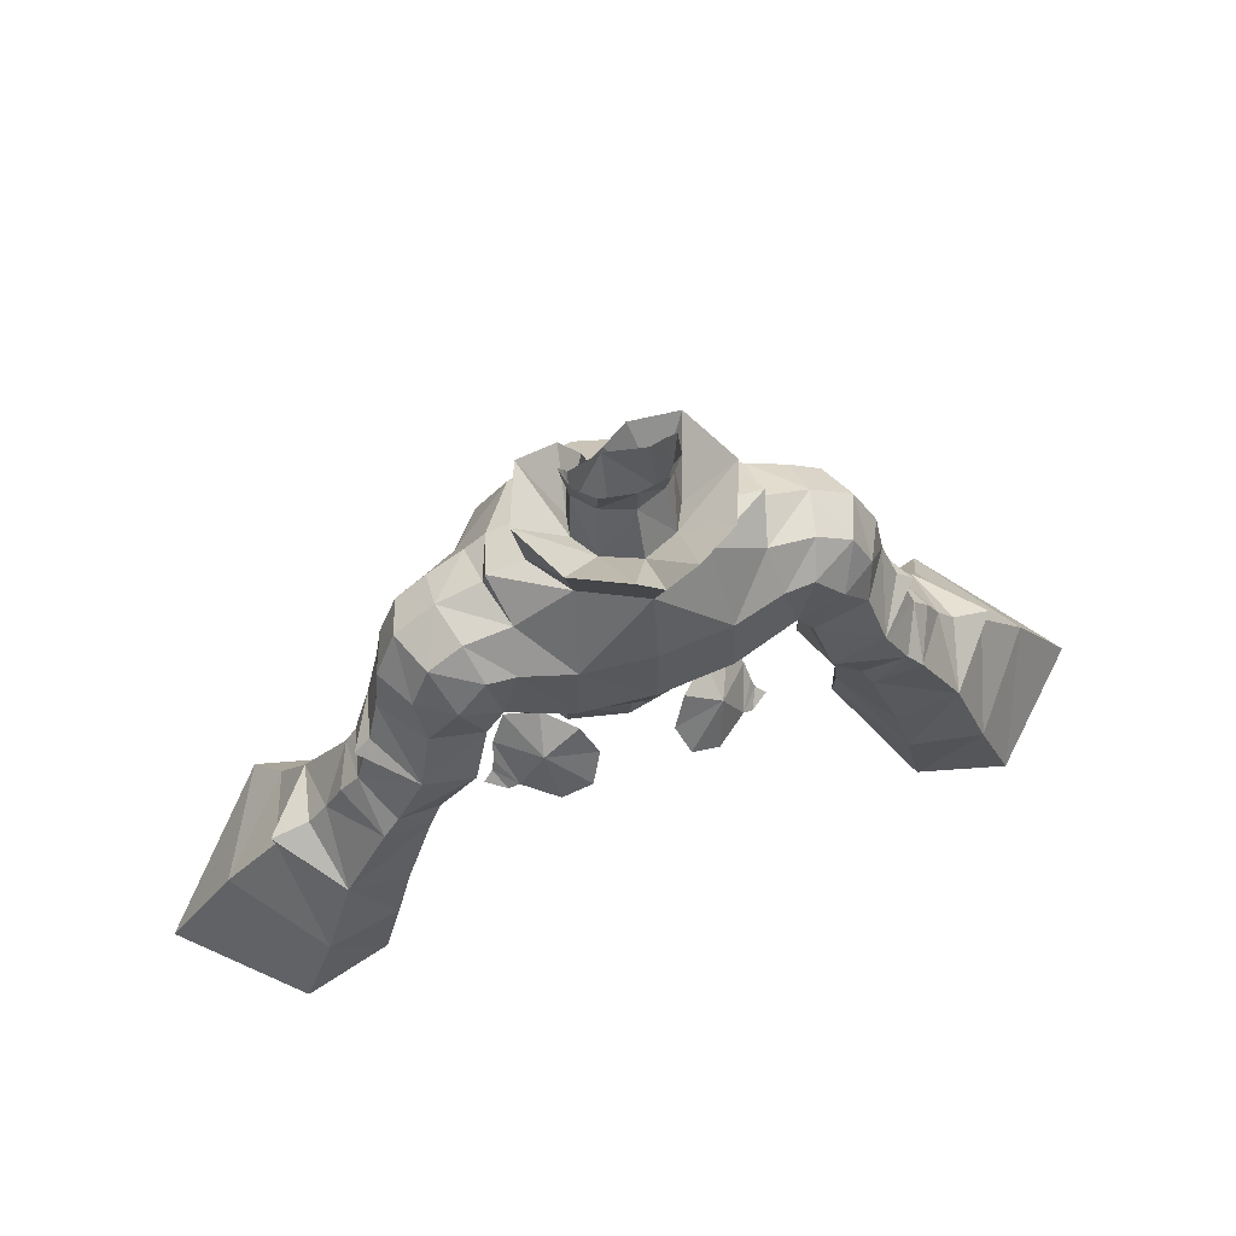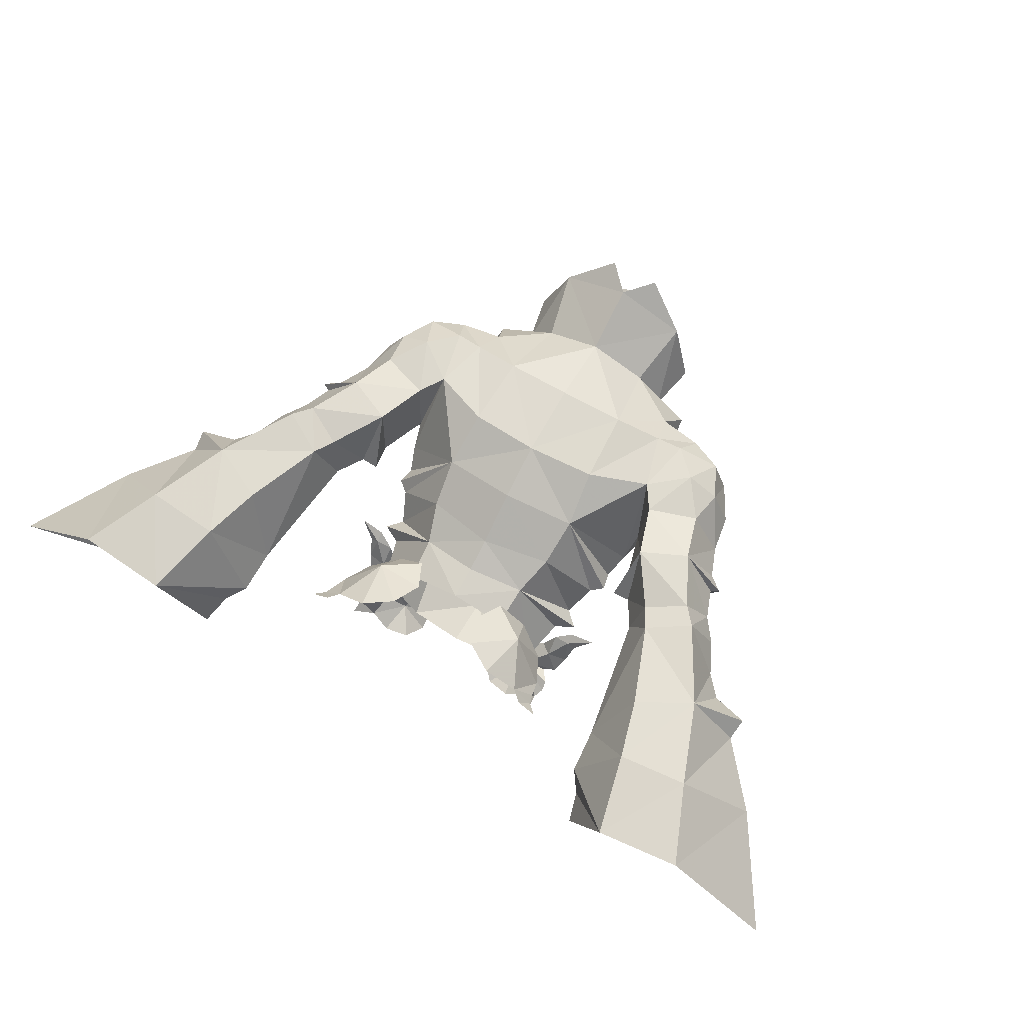
<metadata>
{"format":"obj","ext":"obj","renderer":"f3d","projection":"perspective","resolution":1024,"background":"white","views":[{"elev":63.1,"azim":160.8,"up":"+Z"},{"elev":69.5,"azim":-150.6,"up":"+Y"}]}
</metadata>
<code>
g taoist_armour_male_130002
v -7.566 -0.08754 73.62
v -7.411 2.641 74.96
v -9.92 2.652 74.14
v -9.715 0.3032 72.95
v -6.678 5.193 74.37
v -9.295 5.195 73.95
v -7.054 6.905 72.31
v -8.712 6.845 72.44
v -9.611 -0.7006 71.03
v -7.755 -1.427 71.3
v -12.59 0.9597 69.84
v -11.49 0.6035 72.02
v -12.23 2.989 72.95
v -13.49 3.607 70.56
v -11.26 5.51 72.99
v -12.31 5.935 70.81
v -13.01 1.245 67.96
v -13.88 4.06 68.11
v -14.63 4.785 66.06
v -13.89 1.679 65.04
v -8.737 2.87 66.75
v -10.19 0.2204 67.45
v -11.33 1.053 63.58
v -9.597 4.183 63.48
v -12.81 7.898 65.45
v -11.97 6.883 68.42
v -8.737 2.87 66.75
v -9.597 4.183 63.48
v -9.943 7.874 64.16
v -8.949 7.015 67.4
v -9.387 4.313 61.91
v -14.37 8.004 62.34
v -11.99 7.448 61.08
v -12.69 7.739 59.75
v -15.27 8.245 61.22
v -12.63 3.898 52.81
v -11.46 4.628 60.23
v -12.5 2.162 59.99
v -14.5 0.1424 53.8
v -15.64 2.392 61.49
v -18.02 1.074 57.21
v -10.44 4.396 61.94
v -9.387 4.313 61.91
v -14.45 8.337 54.88
v -17.83 8.644 56.6
v -15 2.278 62.29
v -12.19 2.28 60.93
v -15.41 8.642 51.28
v -19.66 9.519 51.47
v -20.79 4.826 56.73
v -23.9 4.482 53.02
v -15.74 -1.904 49.08
v -12.78 3.373 50.22
v -20.68 -3.148 50.1
v -19.33 -0.5935 53.65
v -16.5 8.583 46.38
v -21.58 10.02 46.6
v -27.89 3.998 46.63
v -12.63 3.898 52.81
v -12.78 3.373 50.22
v -7.968 6.968 68.95
v -10.33 7.222 70.74
v -9.877 -0.3317 69.04
v -8.419 -1.524 69.4
v -8.758 -0.03251 67.72
v -15.7 5.393 63.15
v -11.46 4.628 60.23
v -17.67 4.993 59.89
v -16.74 5.2 61.79
v -15.57 4.995 65.27
v -20.97 5.05 58.08
v -18.76 5.007 58.63
v -10.44 4.396 61.94
v -15.04 5.013 65.01
v -14.09 2.752 47.19
v -13.64 3.211 48.95
v -13.64 3.211 48.95
v -14.09 2.752 47.19
v 7.437 -0.0875 73.62
v 9.586 0.3033 72.95
v 9.792 2.652 74.14
v 7.282 2.641 74.96
v 6.549 5.193 74.37
v 9.167 5.195 73.95
v 8.583 6.845 72.44
v 6.925 6.905 72.31
v 7.627 -1.427 71.3
v 9.482 -0.7006 71.03
v 12.46 0.9597 69.84
v 13.36 3.607 70.56
v 12.1 2.989 72.95
v 11.37 0.6036 72.02
v 12.18 5.935 70.81
v 11.13 5.51 72.99
v 12.88 1.245 67.96
v 13.75 4.06 68.11
v 13.76 1.679 65.04
v 14.5 4.785 66.06
v 8.609 2.87 66.75
v 9.468 4.183 63.48
v 11.2 1.053 63.58
v 10.06 0.2205 67.45
v 12.68 7.898 65.45
v 11.84 6.883 68.42
v 8.609 2.87 66.75
v 8.821 7.015 67.4
v 9.815 7.874 64.16
v 9.468 4.183 63.48
v 9.258 4.313 61.91
v 14.24 8.004 62.34
v 15.15 8.245 61.22
v 12.56 7.739 59.75
v 11.86 7.448 61.08
v 12.5 3.898 52.81
v 14.37 0.1424 53.8
v 12.37 2.162 59.99
v 11.33 4.628 60.23
v 17.89 1.074 57.21
v 15.51 2.392 61.49
v 9.258 4.313 61.91
v 10.31 4.396 61.94
v 17.7 8.644 56.6
v 14.32 8.337 54.88
v 12.06 2.28 60.93
v 14.87 2.278 62.29
v 19.53 9.519 51.47
v 15.28 8.642 51.28
v 20.66 4.826 56.73
v 23.78 4.482 53.02
v 15.61 -1.904 49.08
v 12.65 3.373 50.22
v 20.55 -3.148 50.1
v 19.2 -0.5935 53.65
v 21.45 10.02 46.6
v 16.38 8.583 46.38
v 27.77 3.998 46.63
v 12.65 3.373 50.22
v 12.5 3.898 52.81
v 7.84 6.968 68.95
v 10.2 7.222 70.74
v 9.748 -0.3317 69.04
v 8.291 -1.524 69.4
v 8.63 -0.03247 67.72
v 15.57 5.393 63.15
v 11.33 4.628 60.23
v 16.61 5.2 61.79
v 17.55 4.993 59.89
v 15.44 4.995 65.27
v 20.84 5.05 58.08
v 18.63 5.007 58.63
v 10.31 4.396 61.94
v 14.91 5.013 65.01
v 13.97 2.752 47.19
v 13.51 3.211 48.95
v 13.97 2.752 47.19
v 13.51 3.211 48.95
v 3.52 -4.333 58.16
v 4.578 -6.146 56.83
v 4.874 -3.459 58.11
v 5.882 -3.952 57.43
v 2.56 -5.285 57.13
v 6.128 -5.484 55.08
v 6.403 -4.826 56.38
v 2.605 -6.081 55.98
v 4.953 -6.346 54.72
v 3.469 -6.599 55.03
v 6.462 -3.259 58.21
v 4.874 -3.459 58.11
v 5.882 -3.952 57.43
v 6.726 -3.765 57.01
v 6.726 -3.765 57.01
v 7.194 -4.282 54.25
v 6.941 -5.105 55.26
v 7.073 -4.647 56.19
v 7.376 -3.451 56.17
v 7.107 -2.265 58.74
v 5.943 -2.57 58.33
v 7.9 -2.278 57.98
v 7.489 -3.259 57.2
v 7.975 -0.9722 59.4
v 6.627 -1.213 58.8
v 8.142 -1.197 58.71
v 9.119 -0.2999 59.42
v 7.64 -0.533 59.32
v 7.442 -3.785 55.62
v 7.157 -4.164 55.07
v 6.69 -2.246 57.74
v 5.372 -3.586 56.79
v 5.943 -2.57 58.33
v 7.489 -3.259 57.2
v 6.726 -3.765 57.01
v 6.627 -1.213 58.8
v 7.9 -2.278 57.98
v 7.622 -0.9205 58.7
v 7.64 -0.533 59.32
v 9.119 -0.2999 59.42
v 8.142 -1.197 58.71
v 4.874 -3.459 58.11
v 5.372 -3.586 56.79
v 7.157 -4.164 55.07
v 6.128 -5.484 55.08
v 6.726 -3.765 57.01
v 7.376 -3.451 56.17
v 7.442 -3.785 55.62
v 7.194 -4.282 54.25
v -4.696 -6.173 56.83
v -3.664 -4.374 58.16
v -5.008 -3.481 58.11
v -5.999 -3.961 57.43
v -2.68 -5.339 57.13
v -6.495 -4.827 56.38
v -6.186 -5.489 55.08
v -2.696 -6.135 55.98
v -5.007 -6.368 54.72
v -3.535 -6.641 55.03
v -5.008 -3.481 58.11
v -6.597 -3.26 58.21
v -5.999 -3.961 57.43
v -6.828 -3.762 57.01
v -6.828 -3.762 57.01
v -7.001 -5.1 55.26
v -7.214 -4.274 54.25
v -7.448 -3.439 56.17
v -7.157 -4.639 56.19
v -6.076 -2.577 58.33
v -7.25 -2.257 58.74
v -8.018 -2.259 57.98
v -7.593 -3.246 57.2
v -6.762 -1.211 58.8
v -8.126 -0.9518 59.4
v -8.274 -1.174 58.71
v -7.784 -0.5173 59.32
v -9.264 -0.2638 59.42
v -7.5 -3.773 55.62
v -7.201 -4.155 55.07
v -5.465 -3.602 56.79
v -6.801 -2.243 57.74
v -6.076 -2.577 58.33
v -7.593 -3.246 57.2
v -6.828 -3.762 57.01
v -6.762 -1.211 58.8
v -8.018 -2.259 57.98
v -7.751 -0.9052 58.7
v -7.784 -0.5173 59.32
v -9.264 -0.2638 59.42
v -8.274 -1.174 58.71
v -5.008 -3.481 58.11
v -7.201 -4.155 55.07
v -5.465 -3.602 56.79
v -6.186 -5.489 55.08
v -6.828 -3.762 57.01
v -7.448 -3.439 56.17
v -7.5 -3.773 55.62
v -7.214 -4.274 54.25
v -3.133 4.089 57.44
v -2.274 5.019 55.65
v -5.366 4.448 55.88
v -4.901 2.369 57.51
v -6.75 1.335 56.26
v -7.621 1.932 54.43
v -6.815 4.227 52.8
v -4.822 5.71 52.63
v -3.005 5.946 53.74
v -8.623 3.173 52.19
v -8.031 2.866 52.79
v -7.47 4.008 52.22
v -7.837 2.594 53.43
v 2.146 5.019 55.65
v 3.004 4.089 57.44
v 5.237 4.448 55.88
v 4.773 2.369 57.51
v 6.622 1.335 56.26
v 7.493 1.932 54.43
v 6.687 4.227 52.8
v 4.693 5.71 52.63
v 2.877 5.946 53.74
v 7.902 2.866 52.79
v 8.494 3.173 52.19
v 7.341 4.008 52.22
v 7.709 2.594 53.43
f 1 2 3
f 3 4 1
f 5 6 3
f 3 2 5
f 6 5 7
f 7 8 6
f 4 9 10
f 10 1 4
f 11 12 13
f 13 14 11
f 13 15 16
f 16 14 13
f 15 13 3
f 3 6 15
f 3 13 12
f 12 4 3
f 17 11 14
f 14 18 17
f 18 19 20
f 20 17 18
f 21 22 23
f 23 24 21
f 25 19 18
f 18 26 25
f 27 28 29
f 29 30 27
f 25 26 30
f 30 29 25
f 17 20 23
f 23 22 17
f 31 29 28
f 32 33 34
f 34 35 32
f 36 37 38
f 38 39 36
f 38 40 41
f 41 39 38
f 42 43 23
f 34 44 45
f 45 35 34
f 20 46 47
f 47 23 20
f 45 44 48
f 48 49 45
f 50 45 49
f 49 51 50
f 39 52 53
f 54 52 39
f 39 55 54
f 49 48 56
f 56 57 49
f 54 55 51
f 51 58 54
f 51 49 57
f 57 58 51
f 59 60 48
f 55 41 50
f 50 51 55
f 7 61 8
f 61 62 8
f 6 8 15
f 9 12 11
f 9 63 64
f 4 12 9
f 9 64 10
f 8 62 15
f 9 11 63
f 15 62 16
f 65 64 63
f 22 65 63
f 14 16 18
f 63 11 22
f 61 30 62
f 30 61 27
f 21 65 22
f 30 26 62
f 11 17 22
f 46 66 40
f 47 46 38
f 34 33 67
f 32 35 66
f 38 37 47
f 68 69 35
f 59 44 34
f 29 32 25
f 38 46 40
f 66 69 40
f 66 35 69
f 67 59 34
f 29 33 32
f 66 46 20
f 25 32 66
f 19 70 20
f 25 70 19
f 16 62 26
f 16 26 18
f 41 55 39
f 71 50 41
f 59 48 44
f 40 68 41
f 68 35 45
f 41 72 71
f 68 45 72
f 45 50 71
f 72 41 68
f 72 45 71
f 43 24 23
f 23 47 42
f 73 33 29
f 31 73 29
f 47 37 42
f 73 67 33
f 68 40 69
f 74 66 20
f 70 74 20
f 25 66 74
f 25 74 70
f 53 36 39
f 52 75 76
f 76 53 52
f 77 78 56
f 60 77 56
f 60 56 48
f 79 80 81
f 81 82 79
f 83 82 81
f 81 84 83
f 84 85 86
f 86 83 84
f 80 79 87
f 87 88 80
f 89 90 91
f 91 92 89
f 91 90 93
f 93 94 91
f 94 84 81
f 81 91 94
f 81 80 92
f 92 91 81
f 95 96 90
f 90 89 95
f 96 95 97
f 97 98 96
f 99 100 101
f 101 102 99
f 103 104 96
f 96 98 103
f 105 106 107
f 107 108 105
f 103 107 106
f 106 104 103
f 95 102 101
f 101 97 95
f 107 109 108
f 110 111 112
f 112 113 110
f 114 115 116
f 116 117 114
f 116 115 118
f 118 119 116
f 120 121 101
f 112 111 122
f 122 123 112
f 97 101 124
f 124 125 97
f 122 126 127
f 127 123 122
f 128 129 126
f 126 122 128
f 130 115 131
f 132 133 115
f 115 130 132
f 126 134 135
f 135 127 126
f 132 136 129
f 129 133 132
f 129 136 134
f 134 126 129
f 137 138 127
f 133 129 128
f 128 118 133
f 139 86 85
f 140 139 85
f 85 84 94
f 92 88 89
f 141 88 142
f 92 80 88
f 142 88 87
f 140 85 94
f 89 88 141
f 140 94 93
f 142 143 141
f 143 102 141
f 93 90 96
f 89 141 102
f 106 139 140
f 139 106 105
f 143 99 102
f 104 106 140
f 95 89 102
f 144 125 119
f 125 124 116
f 113 112 145
f 111 110 144
f 117 116 124
f 146 147 111
f 123 138 112
f 110 107 103
f 125 116 119
f 146 144 119
f 111 144 146
f 138 145 112
f 113 107 110
f 125 144 97
f 110 103 144
f 148 98 97
f 148 103 98
f 140 93 104
f 104 93 96
f 133 118 115
f 128 149 118
f 127 138 123
f 147 119 118
f 111 147 122
f 150 118 149
f 122 147 150
f 128 122 149
f 118 150 147
f 122 150 149
f 100 120 101
f 124 101 121
f 113 151 107
f 151 109 107
f 117 124 121
f 145 151 113
f 119 147 146
f 144 152 97
f 152 148 97
f 144 103 152
f 152 103 148
f 114 131 115
f 153 130 154
f 131 154 130
f 155 156 135
f 156 137 135
f 135 137 127
f 157 158 159
f 160 159 158
f 161 158 157
f 162 163 158
f 164 158 161
f 165 162 158
f 163 160 158
f 165 158 166
f 166 158 164
f 167 168 169
f 170 160 163
f 171 167 169
f 172 173 162
f 174 175 170
f 173 163 162
f 176 177 167
f 178 167 179
f 180 181 176
f 180 176 178
f 178 182 180
f 183 184 180
f 183 180 182
f 180 184 181
f 167 177 168
f 176 181 177
f 173 185 174
f 172 186 173
f 174 163 173
f 171 179 167
f 178 176 167
f 170 163 174
f 187 188 189
f 188 190 191
f 187 189 192
f 187 193 190
f 194 192 195
f 187 194 193
f 194 195 196
f 194 196 197
f 194 187 192
f 194 197 193
f 188 187 190
f 188 198 189
f 199 200 201
f 199 202 203
f 199 204 200
f 200 205 201
f 185 175 174
f 173 186 185
f 199 203 204
f 206 207 208
f 208 209 206
f 206 210 207
f 211 212 206
f 206 213 210
f 212 214 206
f 209 211 206
f 206 214 215
f 206 215 213
f 216 217 218
f 209 219 211
f 217 220 218
f 221 222 212
f 223 224 219
f 211 221 212
f 225 226 217
f 217 227 228
f 229 230 226
f 230 231 227
f 227 226 230
f 232 233 230
f 230 233 231
f 232 230 229
f 225 217 216
f 229 226 225
f 234 221 224
f 235 222 221
f 211 224 221
f 228 220 217
f 226 227 217
f 211 219 224
f 236 237 238
f 239 236 240
f 238 237 241
f 242 237 239
f 241 243 244
f 243 237 242
f 244 243 245
f 245 243 246
f 237 243 241
f 246 243 242
f 237 236 239
f 247 236 238
f 248 249 250
f 251 249 252
f 253 249 248
f 254 248 250
f 223 234 224
f 235 221 234
f 252 249 253
f 255 256 257
f 258 255 257
f 259 258 257
f 260 259 257
f 261 260 257
f 262 261 257
f 263 262 257
f 256 263 257
f 264 265 266
f 266 265 261
f 267 260 261
f 265 267 261
f 268 269 270
f 269 271 270
f 271 272 270
f 272 273 270
f 273 274 270
f 274 275 270
f 275 276 270
f 276 268 270
f 277 278 279
f 277 279 274
f 273 280 274
f 280 277 274
g taoist_armour_male_130002
v -0.06431 7.785 67.13
v -0.06429 6.487 63.81
v -4.641 5.915 64.26
v -4.358 7.569 67.46
v -3.586 5.298 76.38
v -7.312 2.87 76.01
v -5.234 2.905 76.35
v -7.968 6.968 68.95
v -7.054 6.905 72.31
v -4.152 7.581 71.93
v -0.06431 7.87 71.78
v -2.083 4.602 77.73
v -4.365 6.459 80.29
v -5.844 2.669 79.45
v -2.928 2.875 77.21
v -4.379 -1.154 78.83
v -2.474 0.8589 75.62
v -5.844 2.669 79.45
v -5.234 2.905 76.35
v -4.379 -1.154 78.83
v -5.844 2.669 79.45
v -4.365 6.459 80.29
v -0.06431 8.552 80.12
v -1.633 8.636 81.82
v -0.0643 5.649 78.09
v -0.6247 -2.271 75.6
v -1.856 -2.265 77.37
v -5.131 -4.776 65.98
v -2.863 -5.988 66.26
v -5.7 -4.782 68.82
v -6.678 5.193 74.37
v -6.378 -0.1882 74.39
v -7.411 2.641 74.96
v -7.566 -0.08754 73.62
v -8.475 1.706 65.35
v -8.737 2.87 66.75
v -7.755 -1.427 71.3
v -4.1 -4.002 71.97
v -7.491 -1.63 65.65
v -8.758 -0.03251 67.72
v -3.445 -5.422 69.14
v -8.419 -1.524 69.4
v -0.06426 -5.83 70.84
v -0.06427 -2.968 73.36
v -3.208 -0.3356 74.6
v -0.0643 6.934 76.26
v -0.6247 -2.271 75.6
v -1.856 -2.265 77.37
v -3.645 3.419 59.23
v -0.06428 3.972 58.74
v -0.06428 3.75 56.66
v -3.495 2.963 56.64
v -6.473 -0.354 59.22
v -3.931 -4.125 59.4
v -7.624 -0.2589 59.81
v -4.36 4.44 61.56
v -0.06428 4.753 60.75
v -8.019 0.8139 63.98
v -3.389 -4.441 56.37
v -0.06428 -5.171 56.27
v -0.06428 -5.906 59.42
v -6.767 -0.1757 60.65
v -7.499 0.8933 62.34
v -8.226 0.8883 62.94
v -0.06427 -5.966 63.04
v -4.456 -4.536 63.04
v -5.837 -0.5889 56.5
v -1.788 3.589 80.49
v -2.684 2.22 80.01
v -2.822 2.922 81.92
v -1.903 4.066 82.26
v -0.0643 4.565 82.57
v -0.0643 4.364 80.7
v -2.083 4.602 77.73
v -2.928 2.875 77.21
v -0.0643 5.649 78.09
v -0.06427 -0.8352 77.66
v -2.184 0.3016 78.83
v -2.474 0.8589 75.62
v -0.06428 0.1199 74.61
v -2.572 0.981 80.38
v -3.065 1.637 81.78
v -0.06427 -2.968 73.36
v -0.06427 -2.968 73.36
v -7.312 2.87 76.01
v -0.06427 -6.599 66.63
v -7.411 2.641 74.96
v -0.06431 8.552 80.12
v -1.633 8.636 81.82
v 4.23 7.57 67.46
v 4.512 5.915 64.26
v 7.184 2.87 76.01
v 3.458 5.298 76.38
v 5.106 2.905 76.35
v 4.023 7.581 71.93
v 6.925 6.905 72.31
v 7.84 6.968 68.95
v 1.954 4.602 77.73
v 2.8 2.875 77.21
v 5.715 2.669 79.45
v 4.237 6.459 80.29
v 2.346 0.859 75.62
v 4.25 -1.154 78.83
v 5.106 2.905 76.35
v 5.715 2.669 79.45
v 4.25 -1.154 78.83
v 4.237 6.459 80.29
v 5.715 2.669 79.45
v 1.505 8.636 81.82
v 0.4962 -2.271 75.6
v 1.727 -2.265 77.37
v 2.735 -5.988 66.26
v 5.003 -4.776 65.98
v 5.571 -4.782 68.82
v 6.549 5.193 74.37
v 7.282 2.641 74.96
v 6.25 -0.1881 74.39
v 7.437 -0.0875 73.62
v 8.609 2.87 66.75
v 8.346 1.706 65.35
v 7.627 -1.427 71.3
v 3.971 -4.002 71.97
v 8.63 -0.03247 67.72
v 7.363 -1.63 65.65
v 3.316 -5.422 69.14
v 8.291 -1.524 69.4
v 3.08 -0.3356 74.6
v 0.4962 -2.271 75.6
v 1.727 -2.265 77.37
v 3.517 3.419 59.23
v 3.366 2.963 56.64
v 3.802 -4.125 59.4
v 6.345 -0.354 59.22
v 7.495 -0.2589 59.81
v 4.232 4.44 61.56
v 7.891 0.814 63.98
v 3.261 -4.441 56.37
v 6.638 -0.1757 60.65
v 7.371 0.8934 62.34
v 8.098 0.8883 62.94
v 4.327 -4.536 63.04
v 5.709 -0.5889 56.5
v 1.659 3.589 80.49
v 1.775 4.066 82.26
v 2.693 2.922 81.92
v 2.556 2.22 80.01
v 1.954 4.602 77.73
v 2.8 2.875 77.21
v 2.346 0.859 75.62
v 2.056 0.3016 78.83
v 2.443 0.9811 80.38
v 2.936 1.637 81.78
v 7.184 2.87 76.01
v 7.282 2.641 74.96
v 1.505 8.636 81.82
f 281 282 283
f 283 284 281
f 285 286 287
f 284 288 289
f 289 290 284
f 290 291 281
f 281 284 290
f 292 293 294
f 294 295 292
f 295 294 296
f 296 297 295
f 298 299 300
f 287 301 302
f 302 285 287
f 303 304 305
f 306 297 307
f 308 309 310
f 284 283 288
f 290 311 285
f 312 313 314
f 315 316 288
f 312 314 317
f 312 317 318
f 283 315 288
f 319 320 315
f 320 316 315
f 310 321 318
f 310 318 317
f 310 317 322
f 310 319 308
f 323 324 318
f 324 325 318
f 321 310 309
f 326 290 285
f 325 324 327
f 302 326 285
f 328 300 325
f 290 289 311
f 326 291 290
f 296 307 297
f 327 328 325
f 329 330 331
f 331 332 329
f 333 334 335
f 336 283 282
f 282 337 336
f 283 338 315
f 339 340 341
f 341 334 339
f 342 329 335
f 329 336 337
f 337 330 329
f 283 343 344
f 345 346 341
f 333 329 347
f 329 332 347
f 346 309 308
f 346 334 341
f 338 308 319
f 345 309 346
f 338 319 315
f 348 349 350
f 350 351 348
f 348 351 352
f 352 353 348
f 354 355 349
f 349 348 354
f 354 348 353
f 353 356 354
f 357 358 359
f 359 360 357
f 349 358 361
f 361 362 349
f 362 350 349
f 349 359 358
f 355 359 349
f 363 360 359
f 304 292 305
f 304 293 292
f 347 339 334
f 334 333 347
f 342 335 334
f 342 343 336
f 336 329 342
f 333 335 329
f 306 364 297
f 312 299 365
f 325 299 312
f 318 325 312
f 321 323 318
f 366 323 321
f 321 309 366
f 345 366 309
f 311 367 286
f 312 365 313
f 285 311 286
f 322 320 319
f 310 322 319
f 299 325 300
f 302 368 326
f 302 369 368
f 283 344 338
f 283 336 343
f 342 334 346
f 346 343 342
f 344 346 308
f 338 344 308
f 344 343 346
f 281 370 371
f 371 282 281
f 372 373 374
f 370 375 376
f 376 377 370
f 375 370 281
f 281 291 375
f 378 379 380
f 380 381 378
f 379 382 383
f 383 380 379
f 384 385 386
f 374 373 387
f 387 388 374
f 389 303 305
f 382 390 391
f 392 393 394
f 371 370 377
f 395 375 373
f 396 397 398
f 399 400 377
f 398 397 401
f 401 397 402
f 400 371 377
f 403 404 400
f 399 403 400
f 405 394 402
f 402 394 401
f 401 394 406
f 404 394 393
f 324 323 402
f 407 324 402
f 394 405 392
f 375 326 373
f 324 407 408
f 326 387 373
f 386 409 407
f 376 375 395
f 291 326 375
f 391 383 382
f 409 408 407
f 410 411 331
f 331 330 410
f 412 413 414
f 415 337 282
f 282 371 415
f 416 371 400
f 417 412 341
f 341 340 417
f 410 418 414
f 410 330 337
f 337 415 410
f 419 371 420
f 421 345 341
f 410 413 422
f 411 410 422
f 392 421 393
f 412 421 341
f 393 416 404
f 392 345 421
f 404 416 400
f 423 424 425
f 425 426 423
f 423 353 352
f 352 424 423
f 427 423 426
f 426 428 427
f 427 356 353
f 353 423 427
f 357 360 429
f 429 430 357
f 430 426 431
f 432 431 426
f 425 432 426
f 429 426 430
f 429 428 426
f 360 363 429
f 378 389 305
f 381 389 378
f 422 413 412
f 412 417 422
f 414 418 412
f 418 410 415
f 415 419 418
f 414 413 410
f 364 390 382
f 384 397 433
f 384 407 397
f 407 402 397
f 323 405 402
f 366 392 405
f 405 323 366
f 366 345 392
f 434 395 372
f 433 397 396
f 395 373 372
f 403 406 404
f 406 394 404
f 407 384 386
f 368 387 326
f 435 387 368
f 420 371 416
f 415 371 419
f 418 419 421
f 421 412 418
f 421 420 393
f 420 416 393
f 419 420 421

</code>
